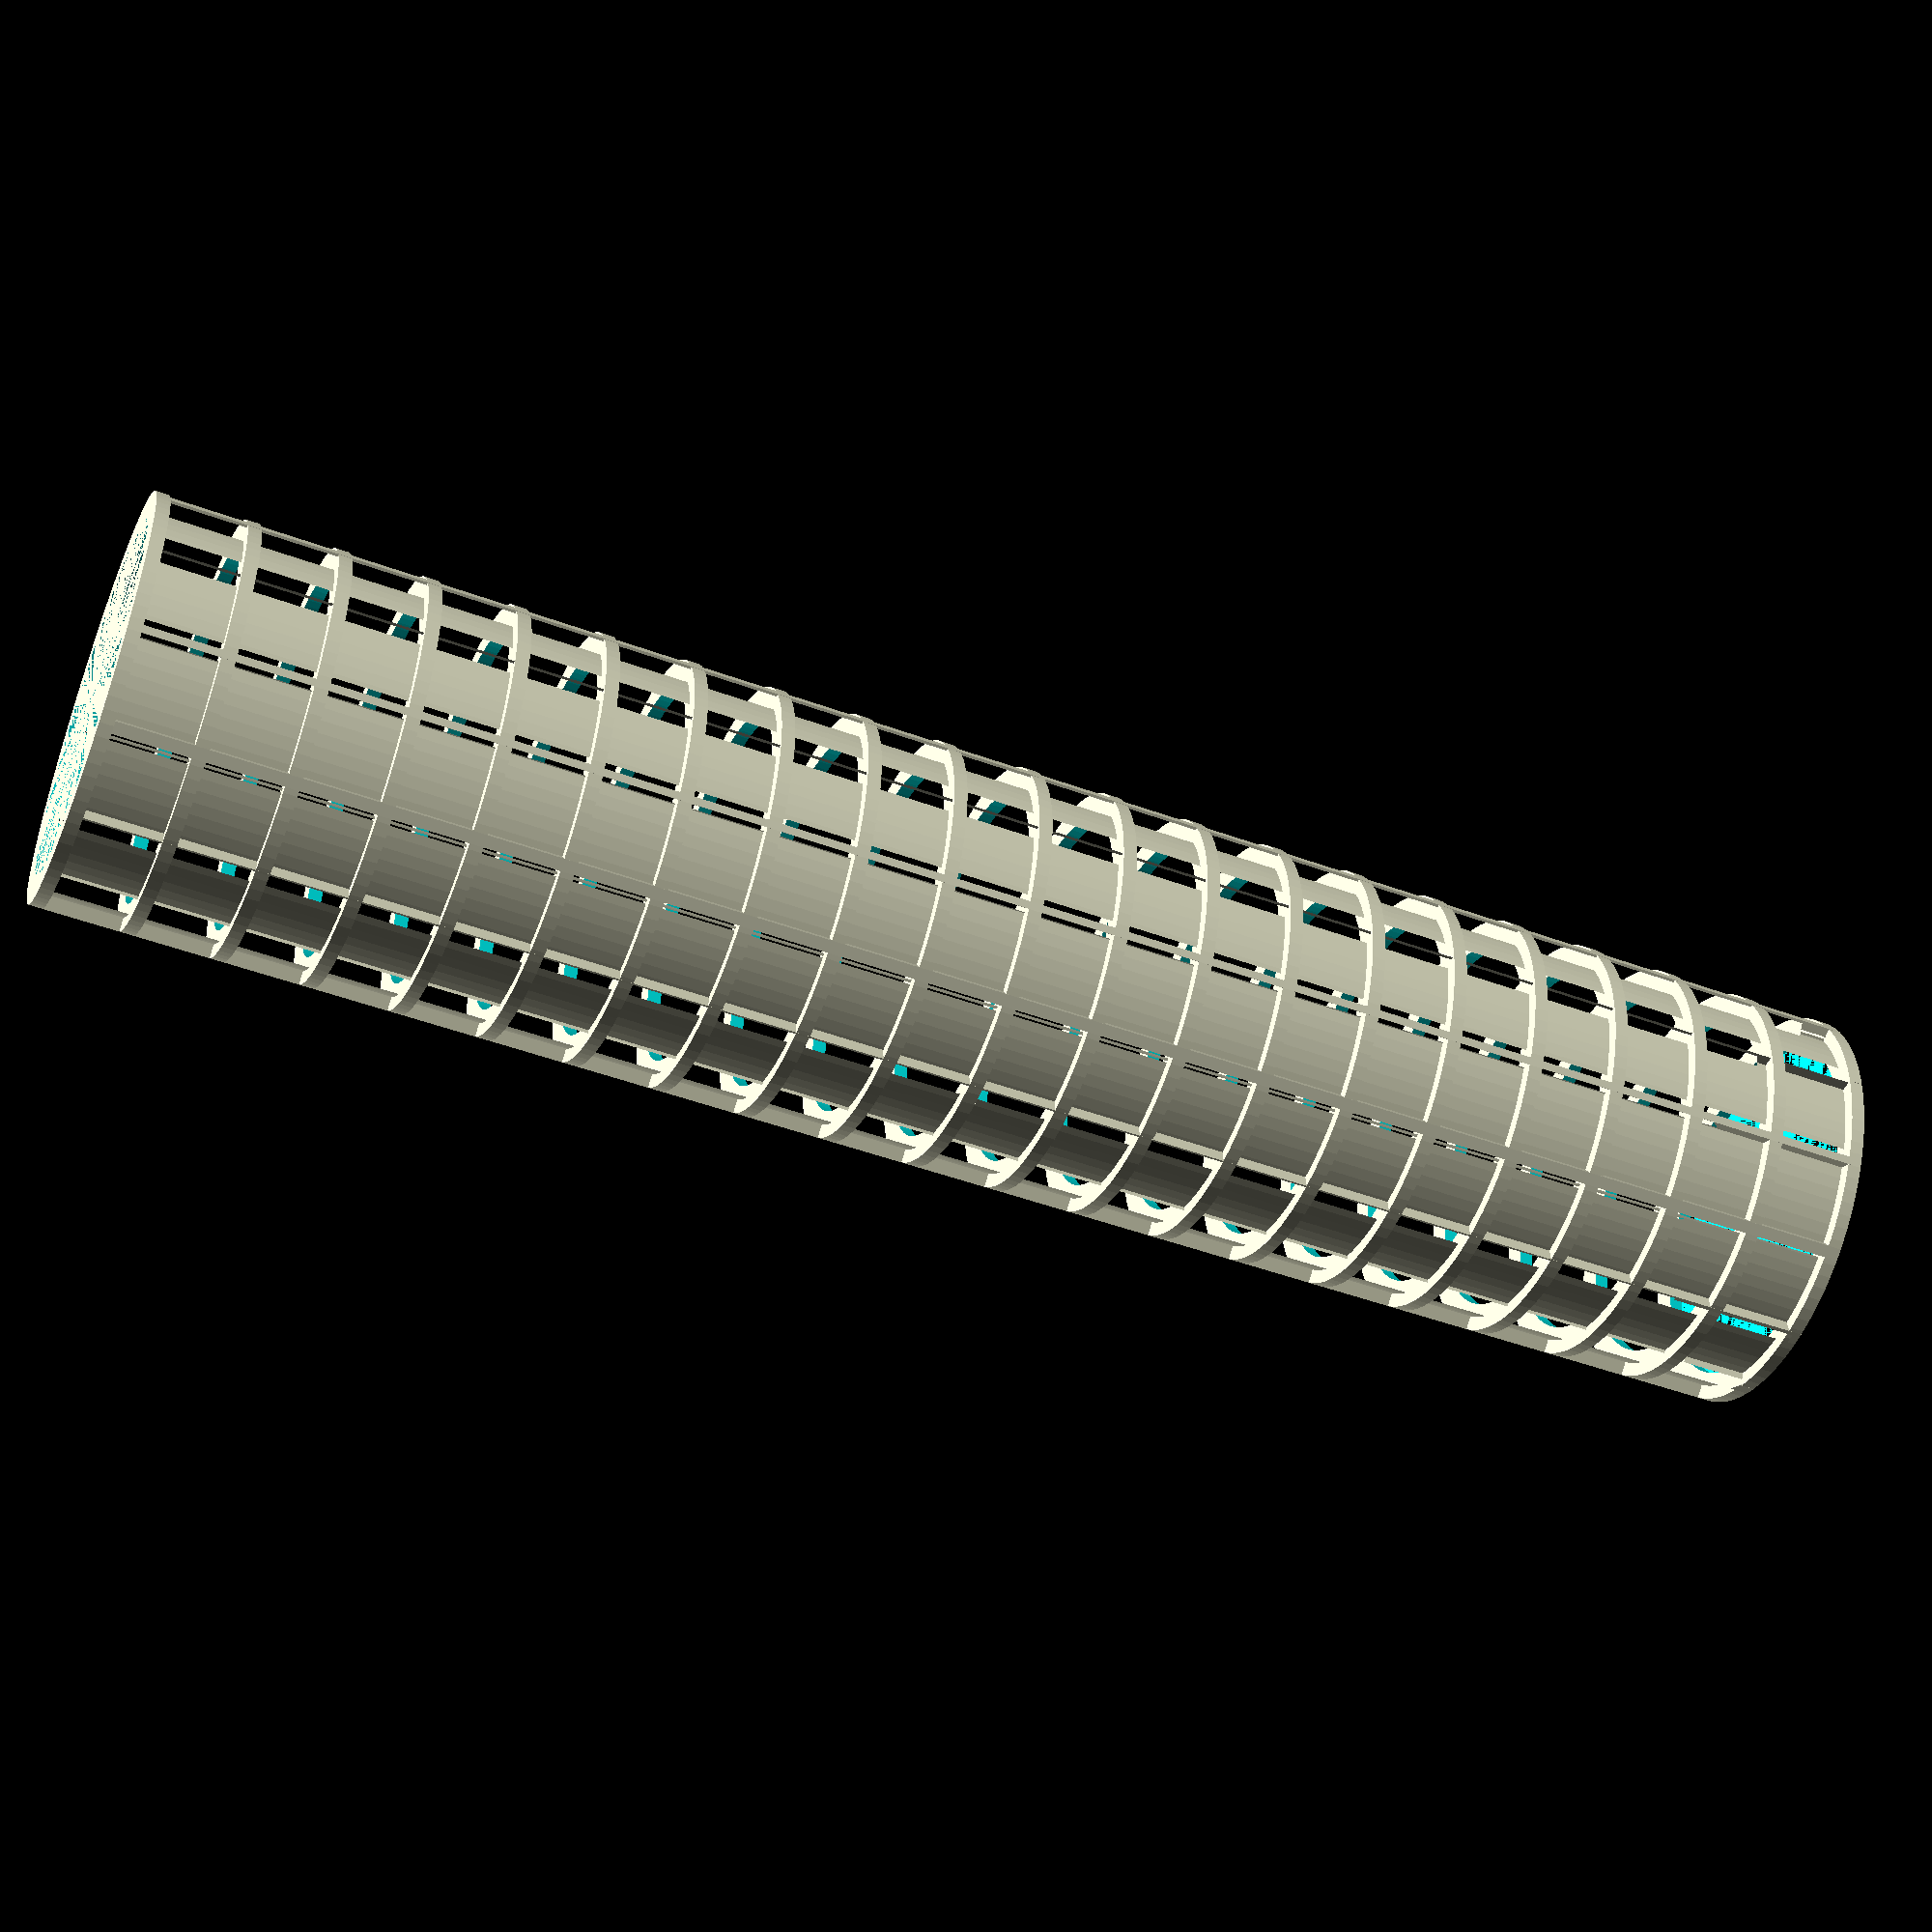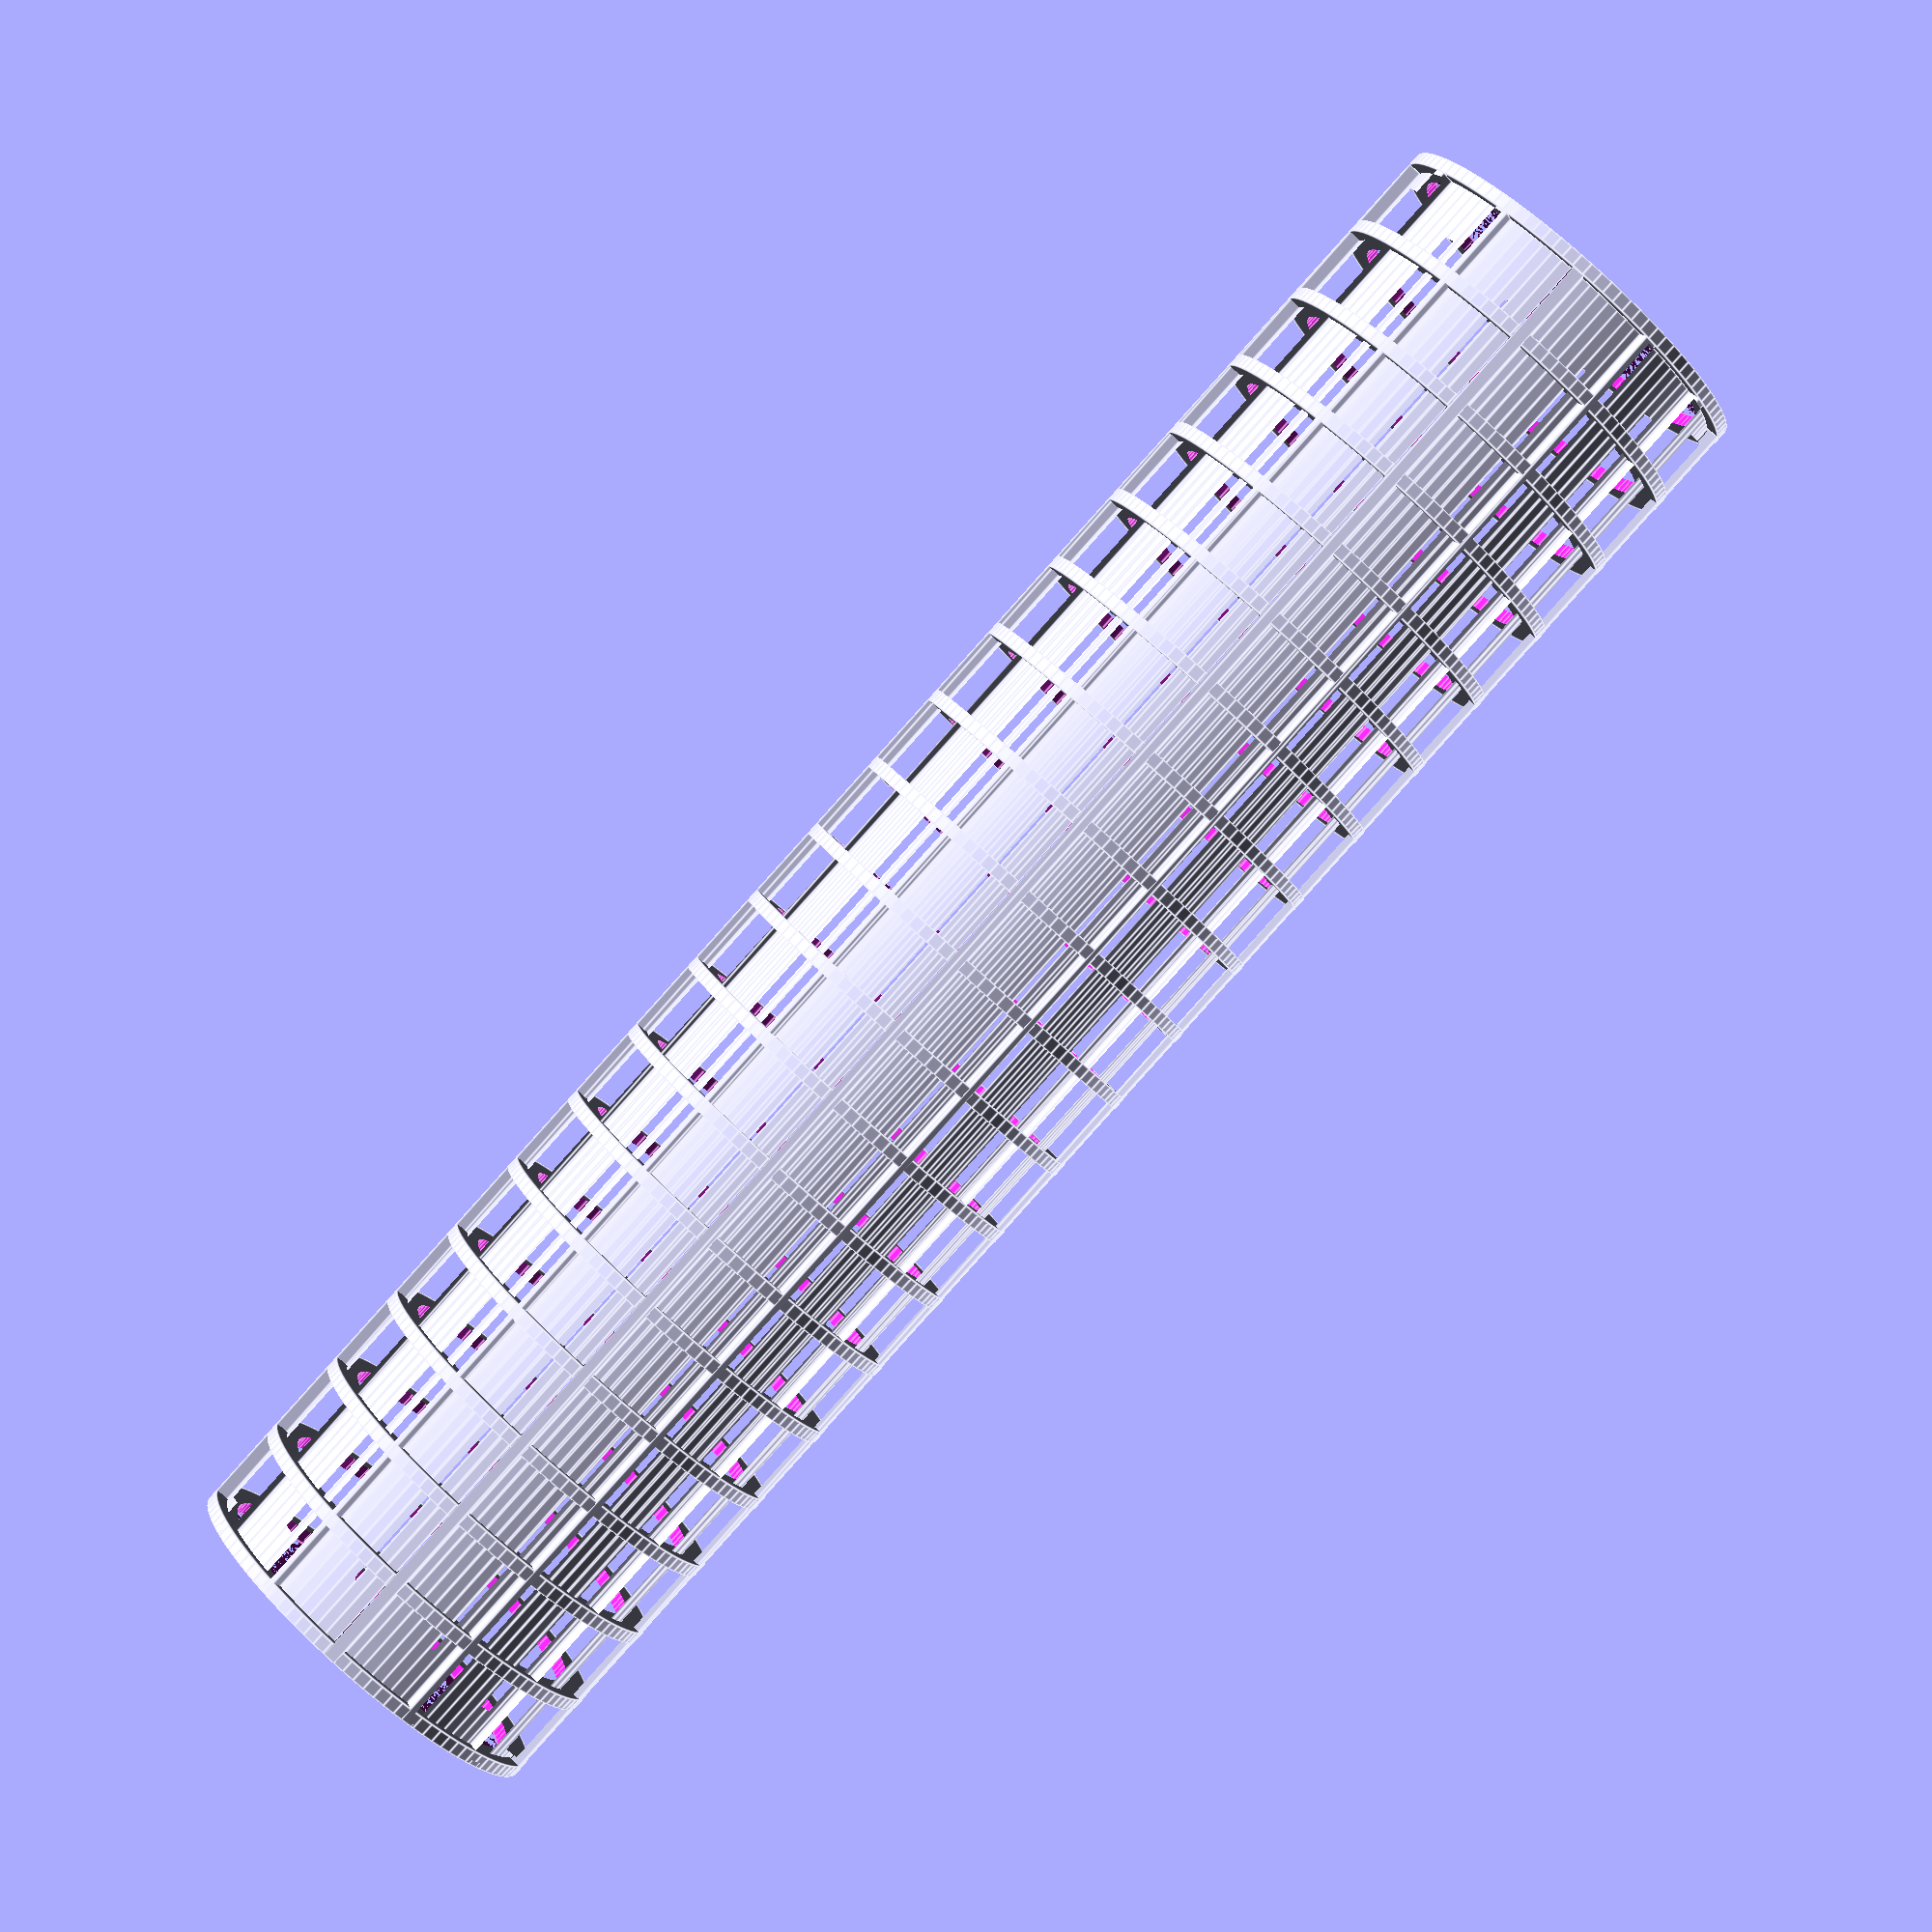
<openscad>
$fn = 100;

num_horizontal_ridges = 13;
num_vertical_ridges = 20;
ridge_angle = 360 / num_horizontal_ridges;
ridge_width = 1;
ridge_depth = 15;
vert_ridge_spacing = 5.5;
inner_radius = ridge_depth - (ridge_width);

height = num_vertical_ridges * (ridge_width + vert_ridge_spacing);
wall_width = 1;

module ridges() {
  difference() {
    linear_extrude(height) {
      for (i = [0 : num_horizontal_ridges]) {
        rotate(i * ridge_angle, [0, 0, 1]) {
          translate([0, -(ridge_width / 2), 0]) {
            square([ridge_depth, ridge_width]);
          }
        }
      }
      circle(inner_radius);
    }
  }
}

module rings() {
  for (i = [0 : num_vertical_ridges]) {
    translate([0, 0, i * (ridge_width + vert_ridge_spacing)]) {
      cylinder(ridge_width, r1 = ridge_depth, r2 = ridge_depth);
    }
  }
}

difference() {
  union() {
    ridges();
    rings();
  }
  cylinder(
    height + ridge_width,
    r1 = (inner_radius - wall_width),
    r2 = (inner_radius - wall_width)
  );
}

</openscad>
<views>
elev=48.8 azim=250.7 roll=67.8 proj=p view=wireframe
elev=269.3 azim=217.7 roll=222.0 proj=p view=edges
</views>
